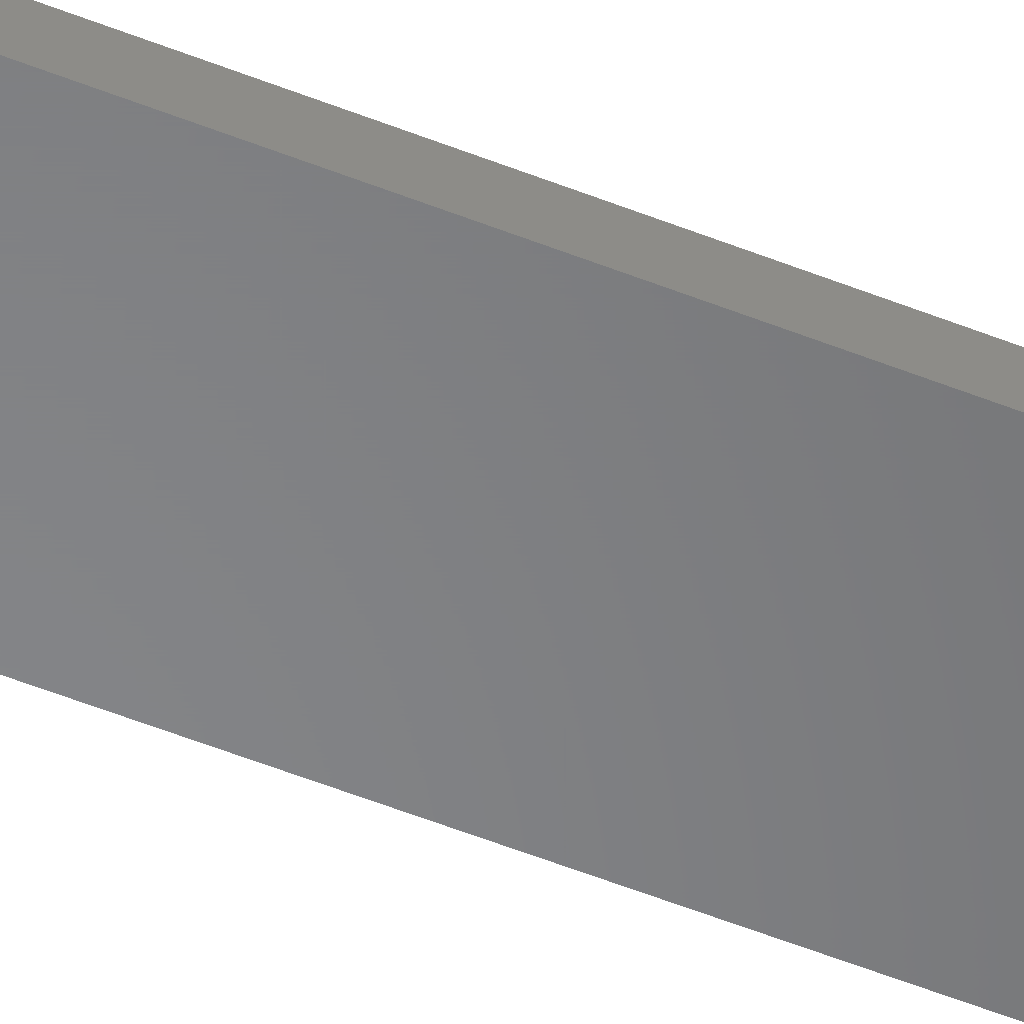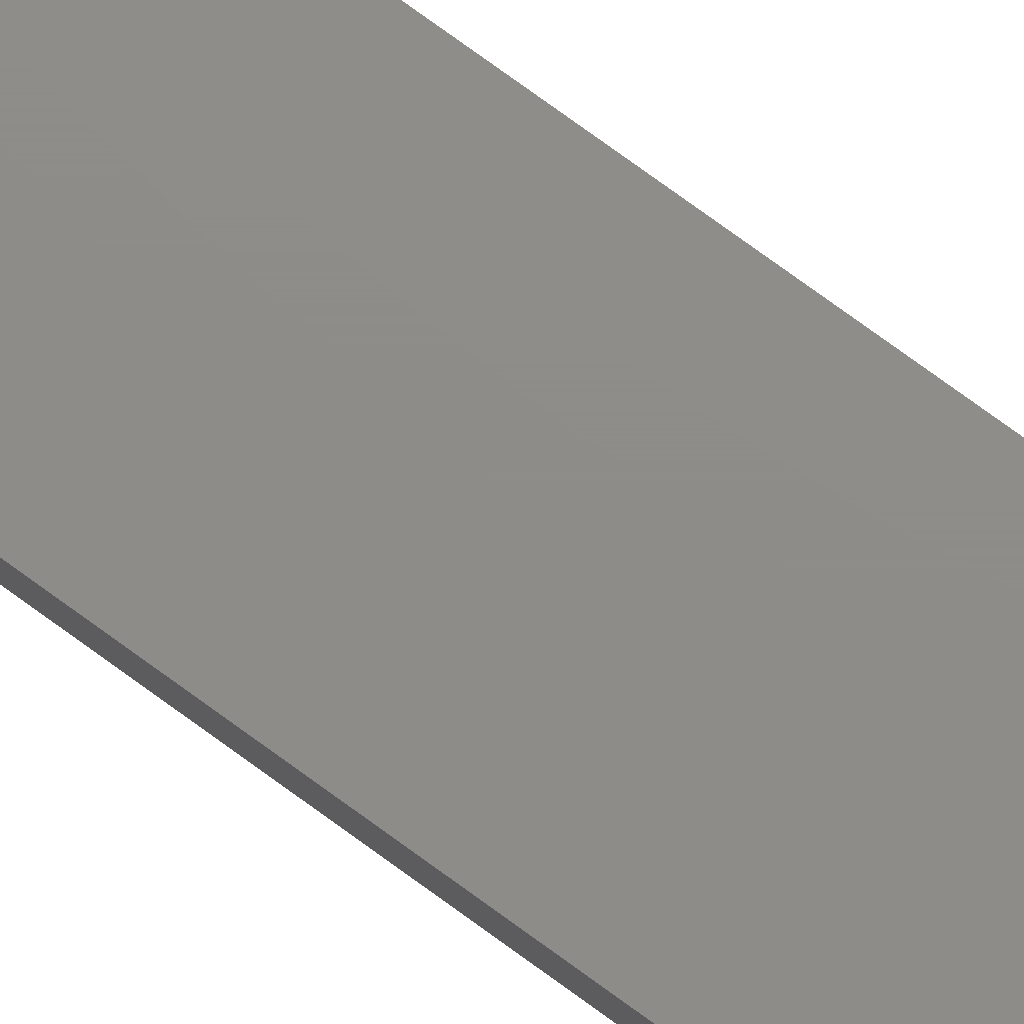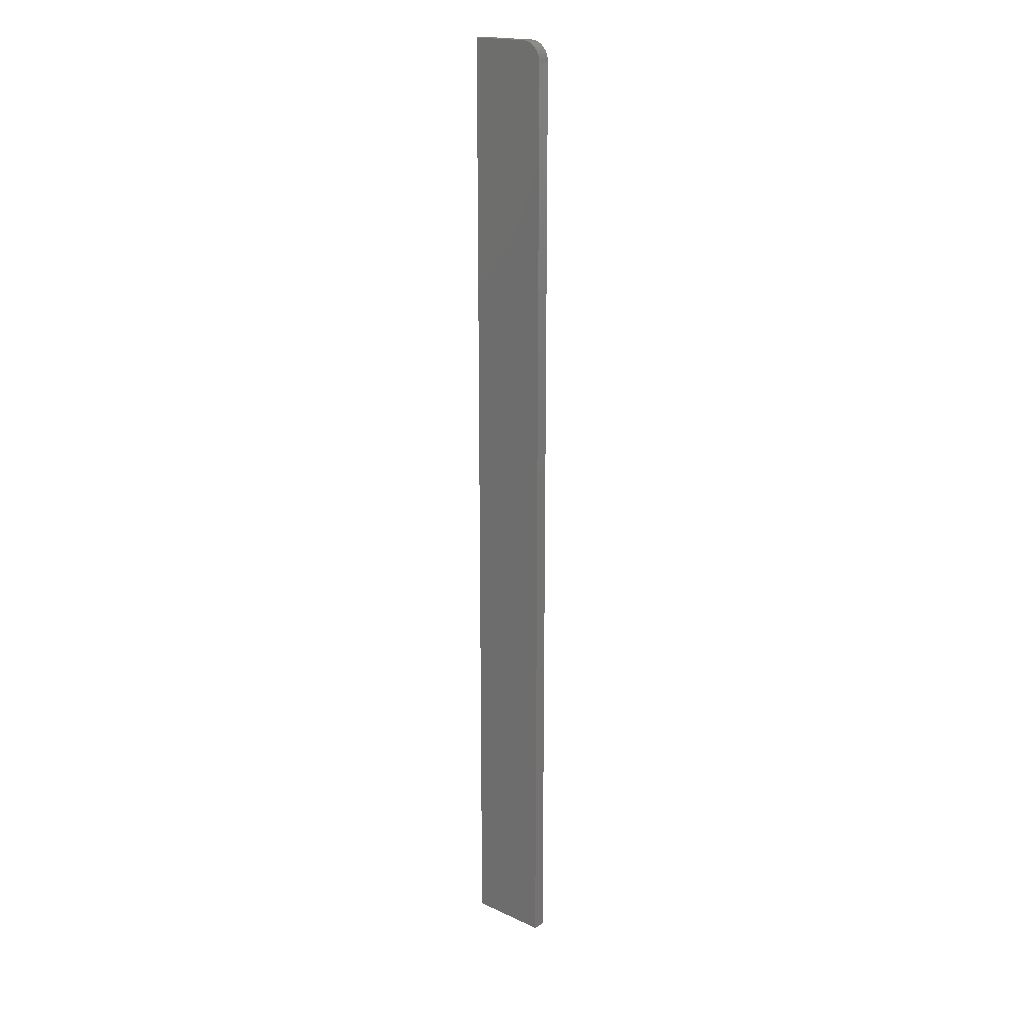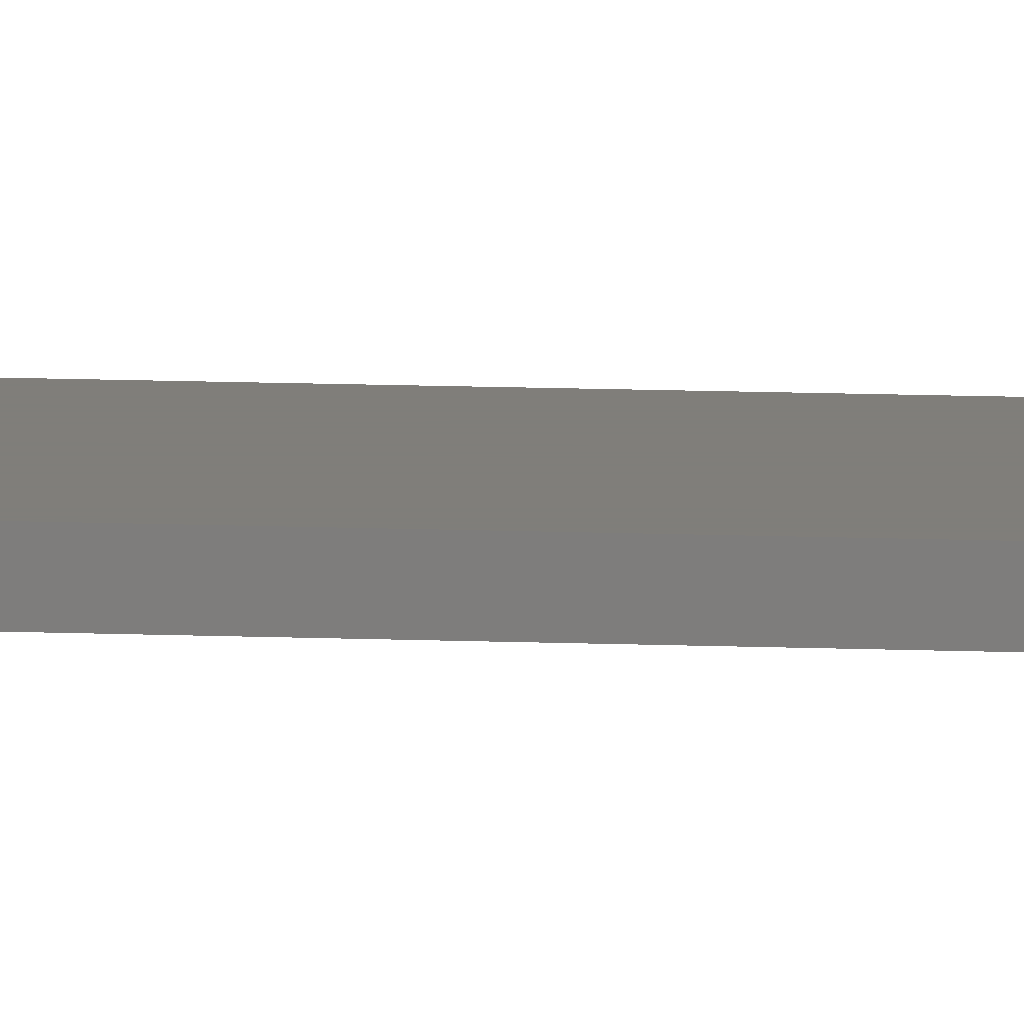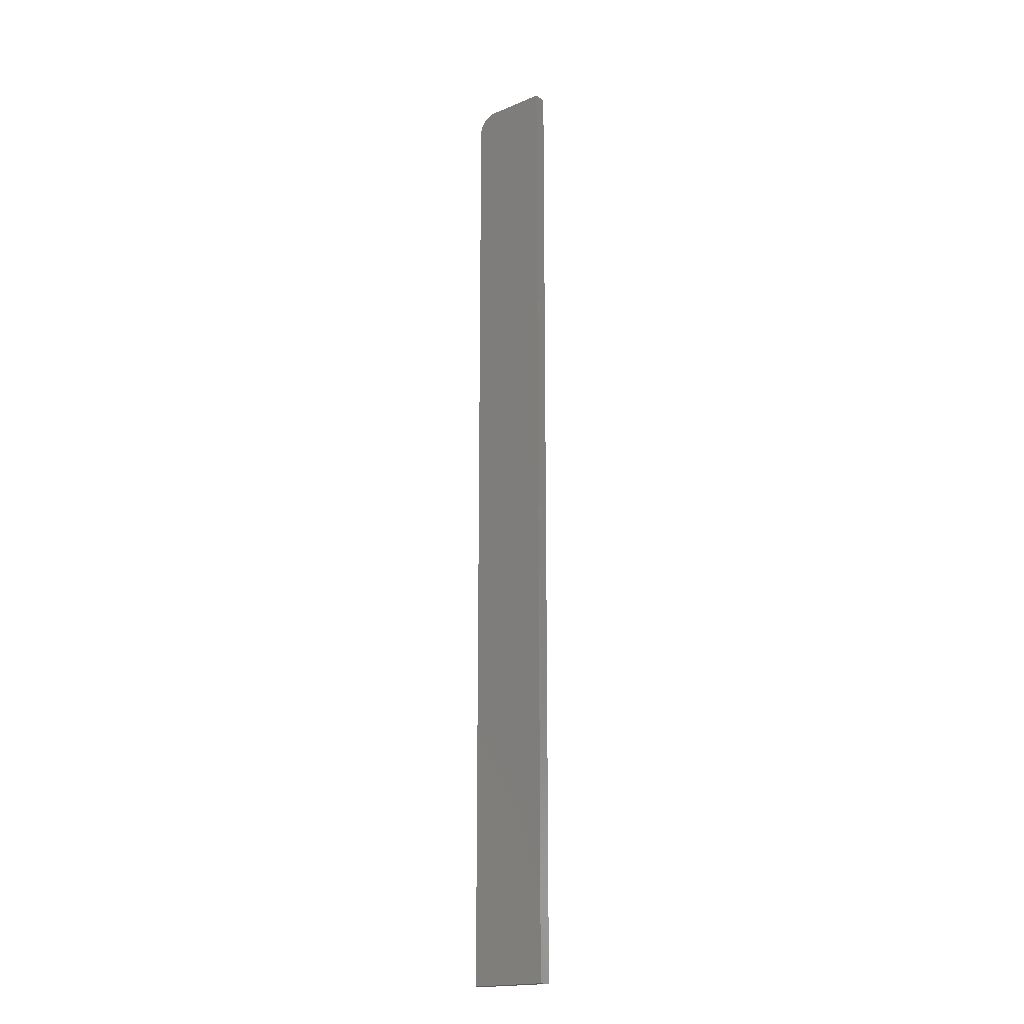
<metadata>
{"format":"stl","ext":"stl","renderer":"f3d","projection":"perspective","resolution":1024,"background":"white","views":[{"elev":-53.2,"azim":-113.3,"up":"+Y"},{"elev":74.5,"azim":126.3,"up":"+Y"},{"elev":18.6,"azim":41.1,"up":"+Z"},{"elev":11.9,"azim":-84.6,"up":"+Y"},{"elev":-18.3,"azim":-141.3,"up":"+Z"}]}
</metadata>
<code>
# stl→obj: 24 verts, 44 faces
v -0.03125 -0.007812 0.75
v 0.01562 -0.007812 0.75
v -0.03125 0.002056 0.75
v 0.01562 0.002056 0.75
v 0.01867 0.002056 0.7497
v 0.0216 0.002056 0.7488
v 0.02431 0.002056 0.7474
v 0.02667 0.002056 0.7454
v 0.02862 0.002056 0.7431
v 0.03006 0.002056 0.7404
v 0.03095 0.002056 0.7374
v 0.03125 0.002056 0.7344
v 0.03125 0.002056 0
v -0.03125 0.002056 0
v 0.03125 -0.007812 0
v 0.03125 -0.007812 0.7344
v -0.03125 -0.007812 0
v 0.02667 -0.007812 0.7454
v 0.02431 -0.007812 0.7474
v 0.0216 -0.007812 0.7488
v 0.01867 -0.007812 0.7497
v 0.03095 -0.007812 0.7374
v 0.03006 -0.007812 0.7404
v 0.02862 -0.007812 0.7431
f 1 2 3
f 3 2 4
f 4 5 6
f 3 4 6
f 3 6 7
f 3 7 8
f 3 8 9
f 3 9 10
f 3 10 11
f 3 11 12
f 3 12 13
f 3 13 14
f 15 13 16
f 16 13 12
f 16 17 15
f 18 19 20
f 18 20 21
f 18 21 2
f 1 17 16
f 1 16 22
f 1 22 23
f 1 23 24
f 1 24 18
f 1 18 2
f 16 12 22
f 22 12 11
f 22 11 23
f 23 11 10
f 23 10 24
f 24 10 9
f 24 9 18
f 18 9 8
f 18 8 19
f 19 8 7
f 19 7 20
f 20 7 6
f 20 6 21
f 21 6 5
f 21 5 2
f 2 5 4
f 17 14 15
f 15 14 13
f 14 17 3
f 3 17 1

</code>
